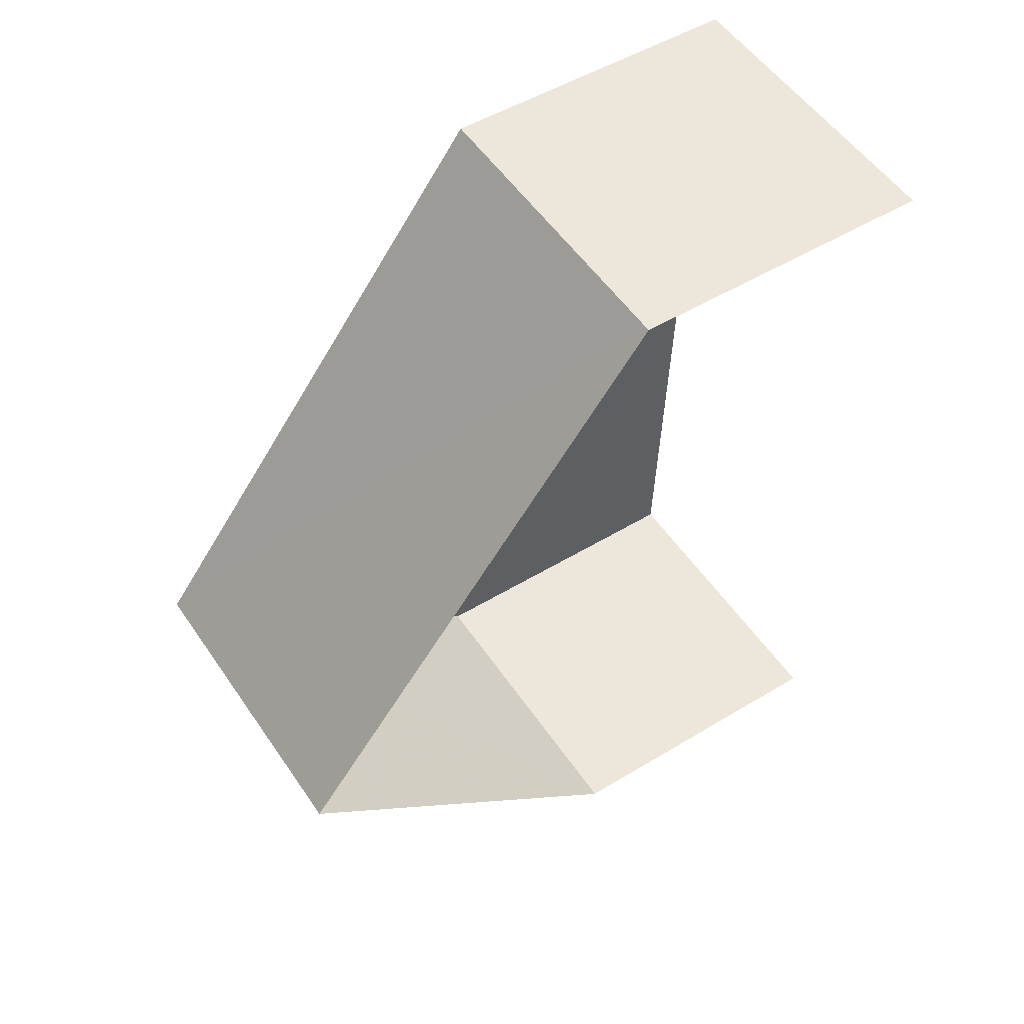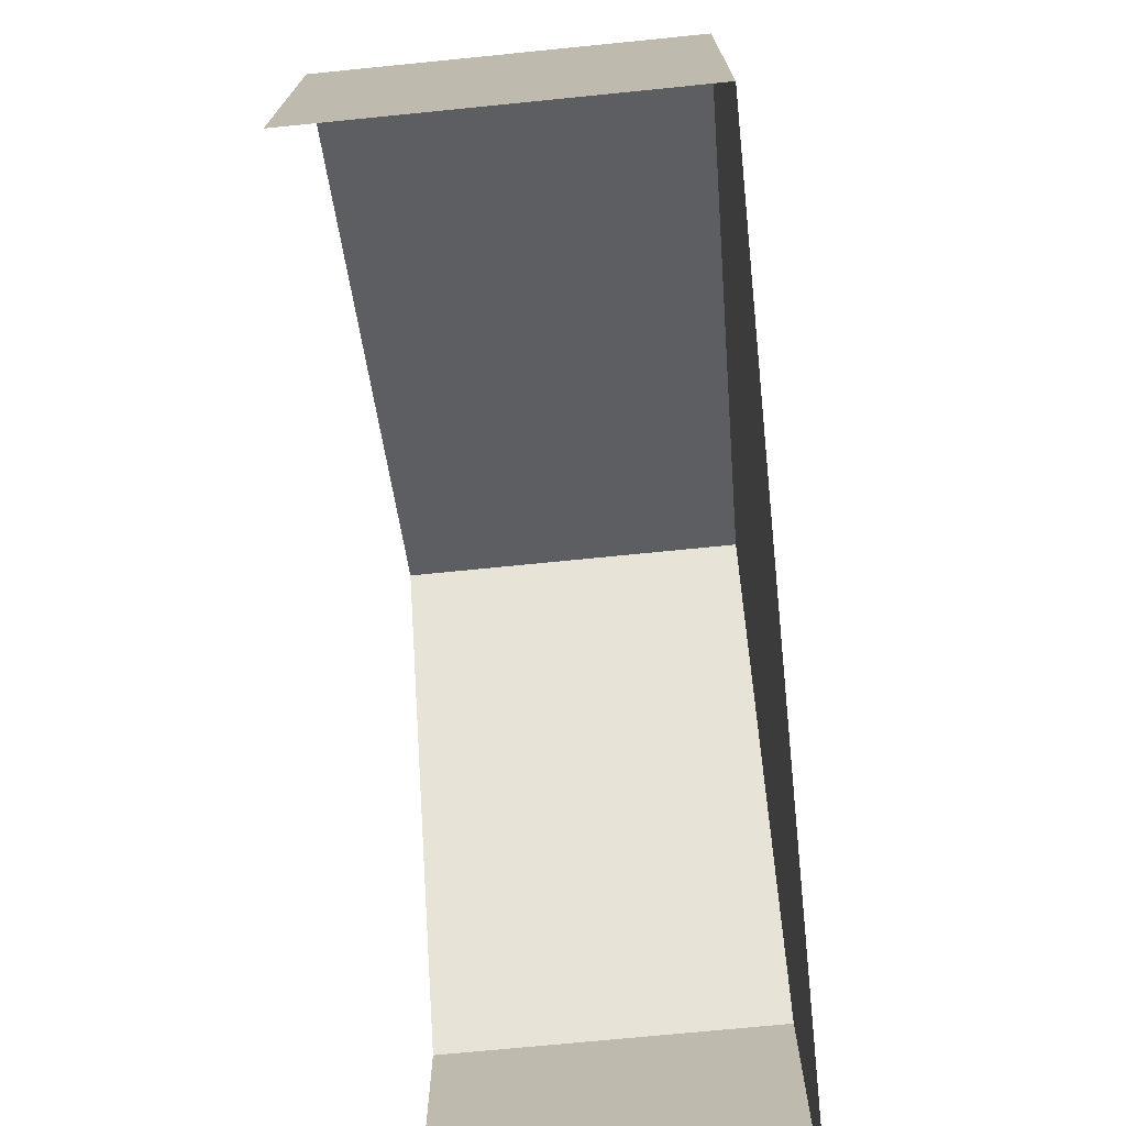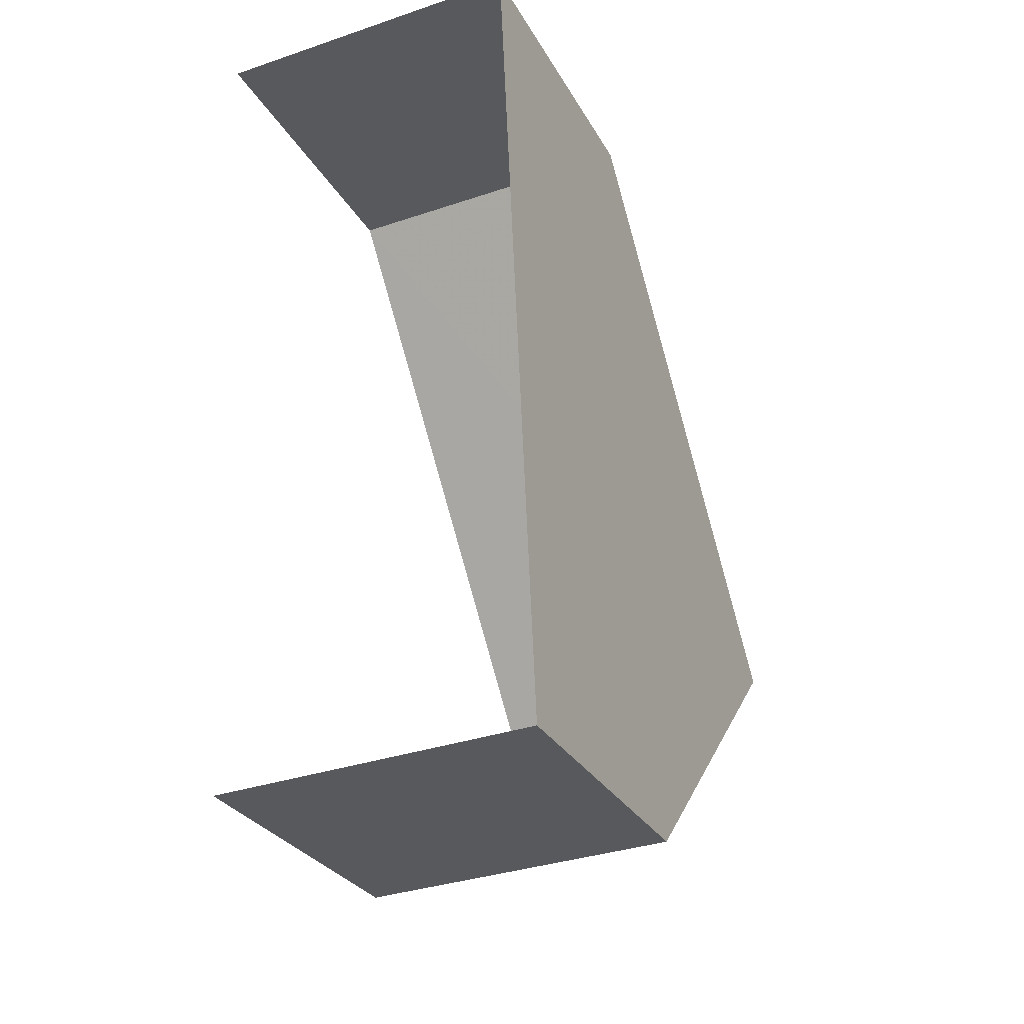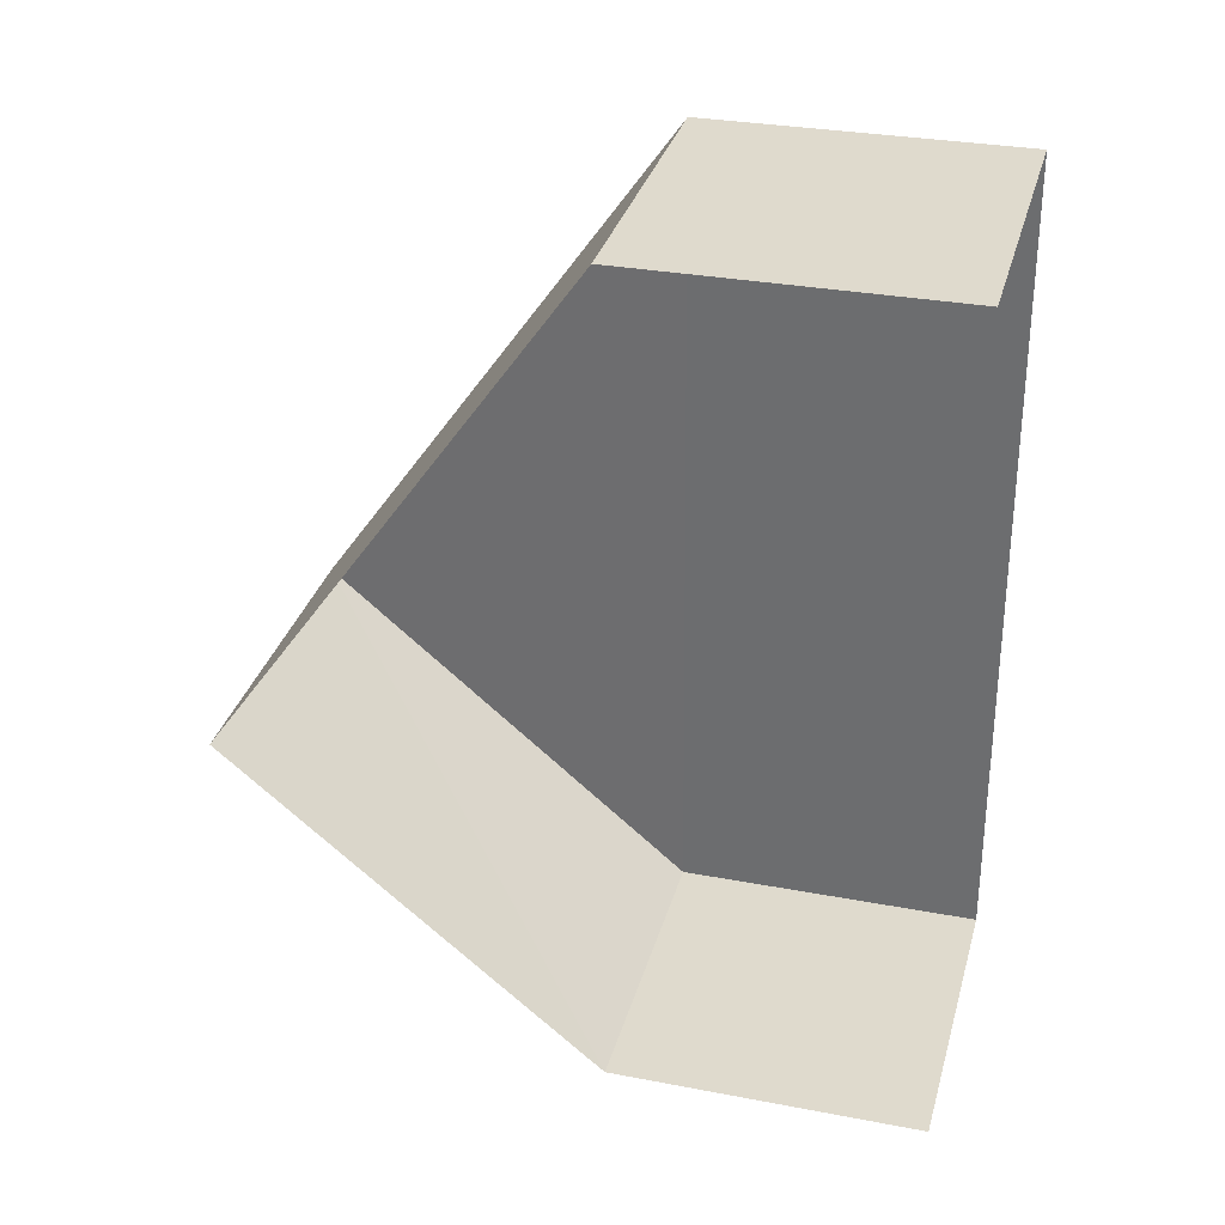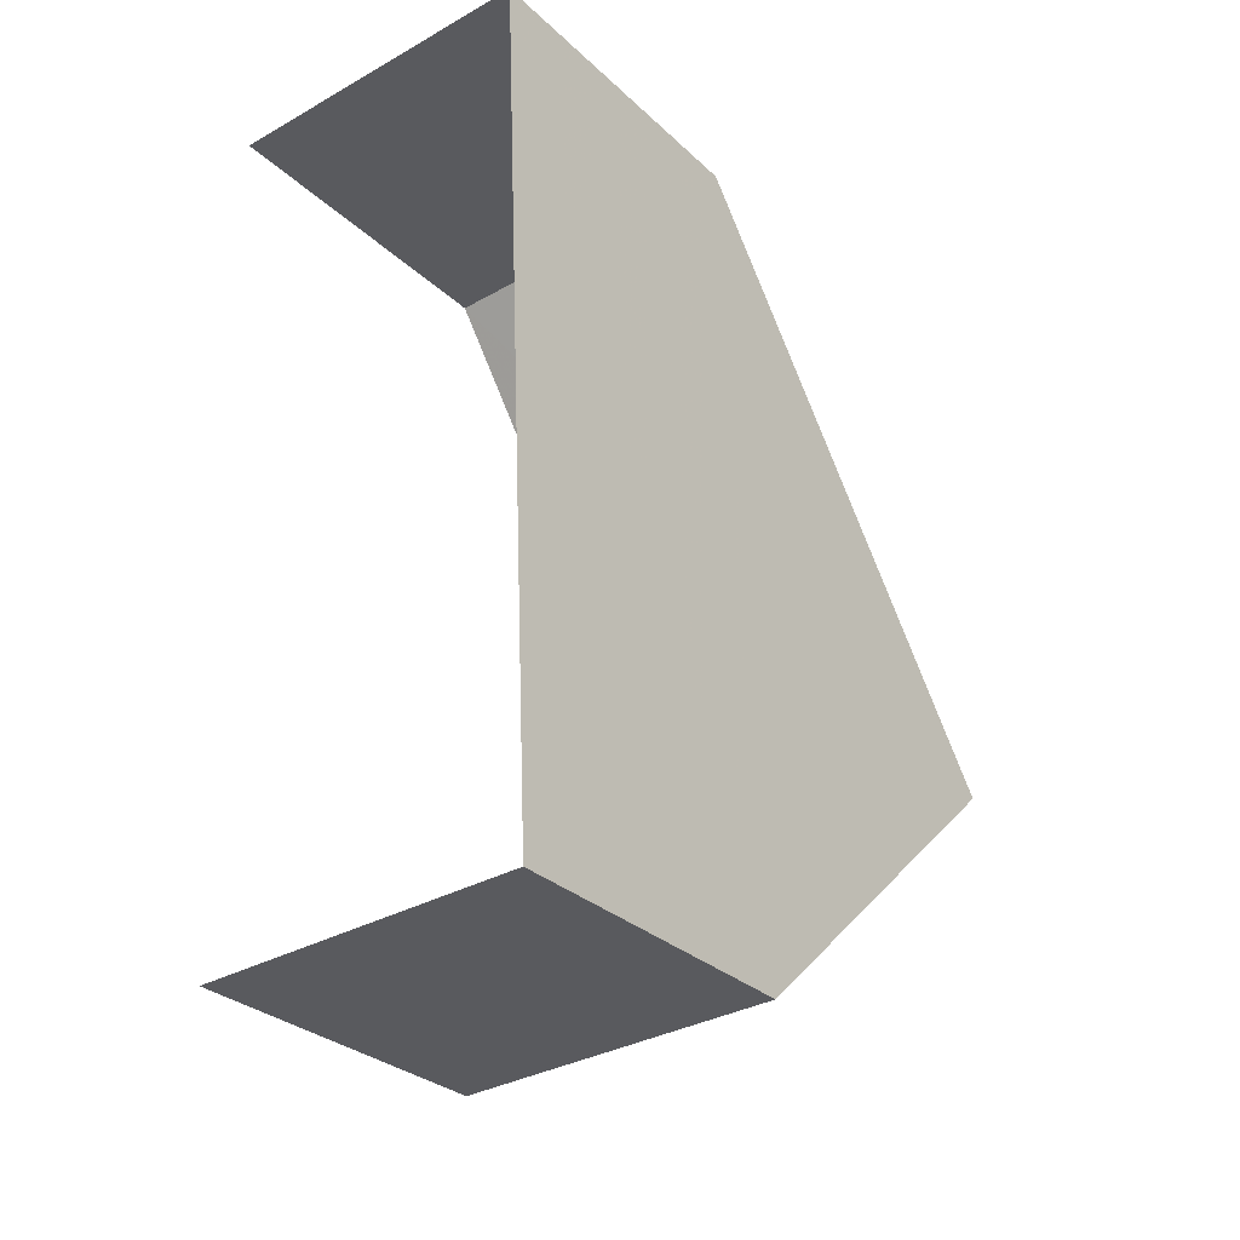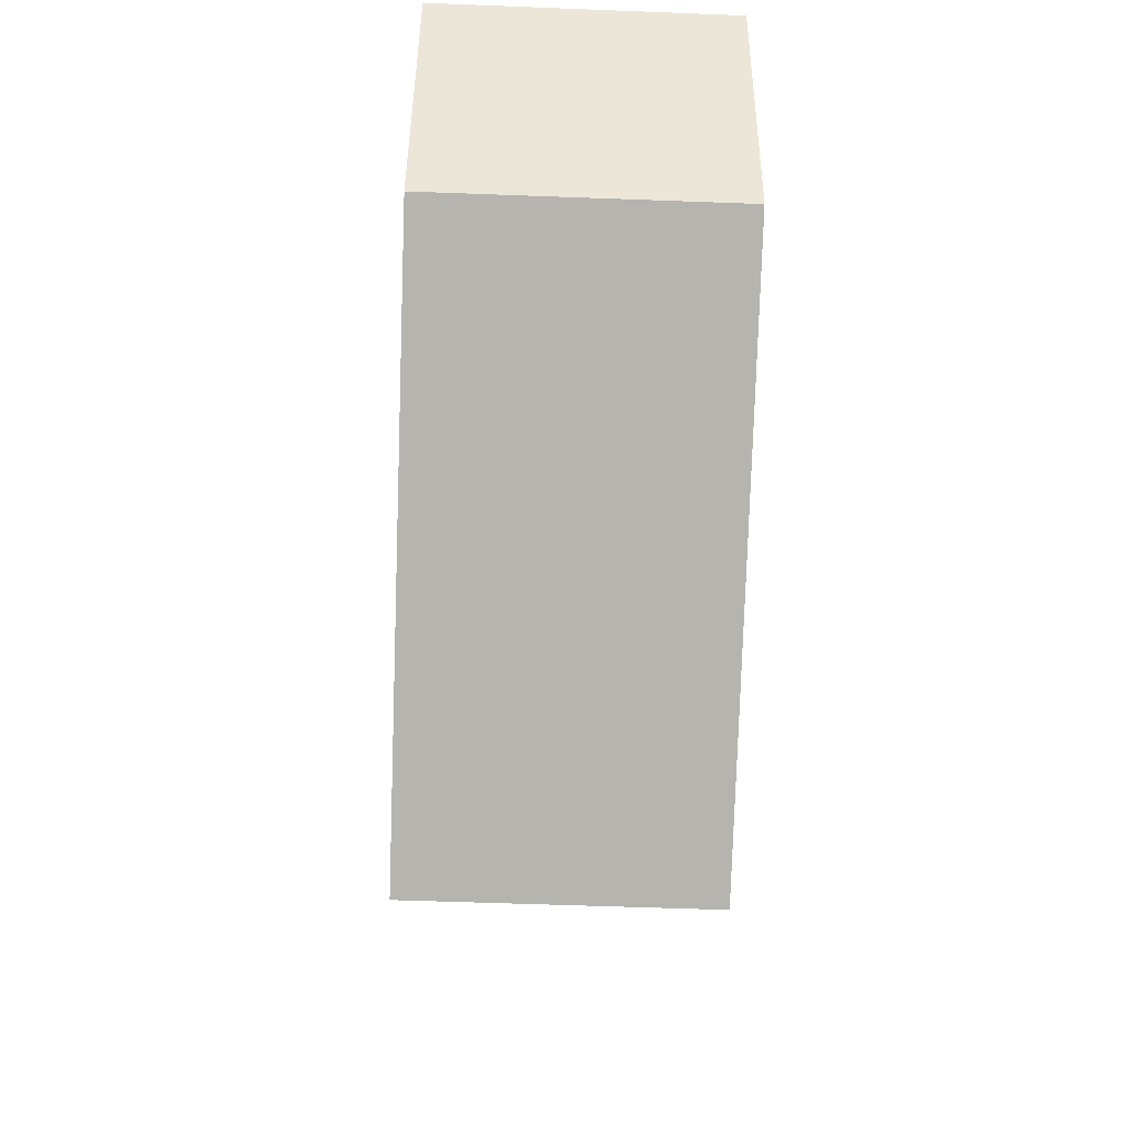
<metadata>
{"format":"obj","ext":"obj","renderer":"f3d","projection":"perspective","resolution":1024,"background":"white","views":[{"elev":50.7,"azim":56.4,"up":"+Y"},{"elev":-73.3,"azim":-176.8,"up":"+Z"},{"elev":-28.9,"azim":-155.9,"up":"+Y"},{"elev":30.5,"azim":105.2,"up":"+Y"},{"elev":-30.1,"azim":-143.0,"up":"+Y"},{"elev":44.9,"azim":0.2,"up":"+Y"}]}
</metadata>
<code>
v -3.737e+05 -1.056e+05 19.98
v -3.737e+05 -1.056e+05 19.98
v -3.737e+05 -1.056e+05 19.97
v -3.737e+05 -1.056e+05 19.97
v -3.737e+05 -1.056e+05 24.7
v -3.737e+05 -1.056e+05 24.7
v -3.737e+05 -1.056e+05 30.36
v -3.737e+05 -1.056e+05 30.36
v -3.737e+05 -1.056e+05 24.71
v -3.737e+05 -1.056e+05 24.71
f 1 2 3
f 4 1 3
f 1 4 9
f 9 5 8
f 9 4 5
f 5 6 7
f 8 5 7
f 7 9 8
f 7 10 9
f 10 2 1
f 9 10 1
f 6 3 10
f 6 10 7
f 3 2 10
f 6 4 3
f 6 5 4

</code>
